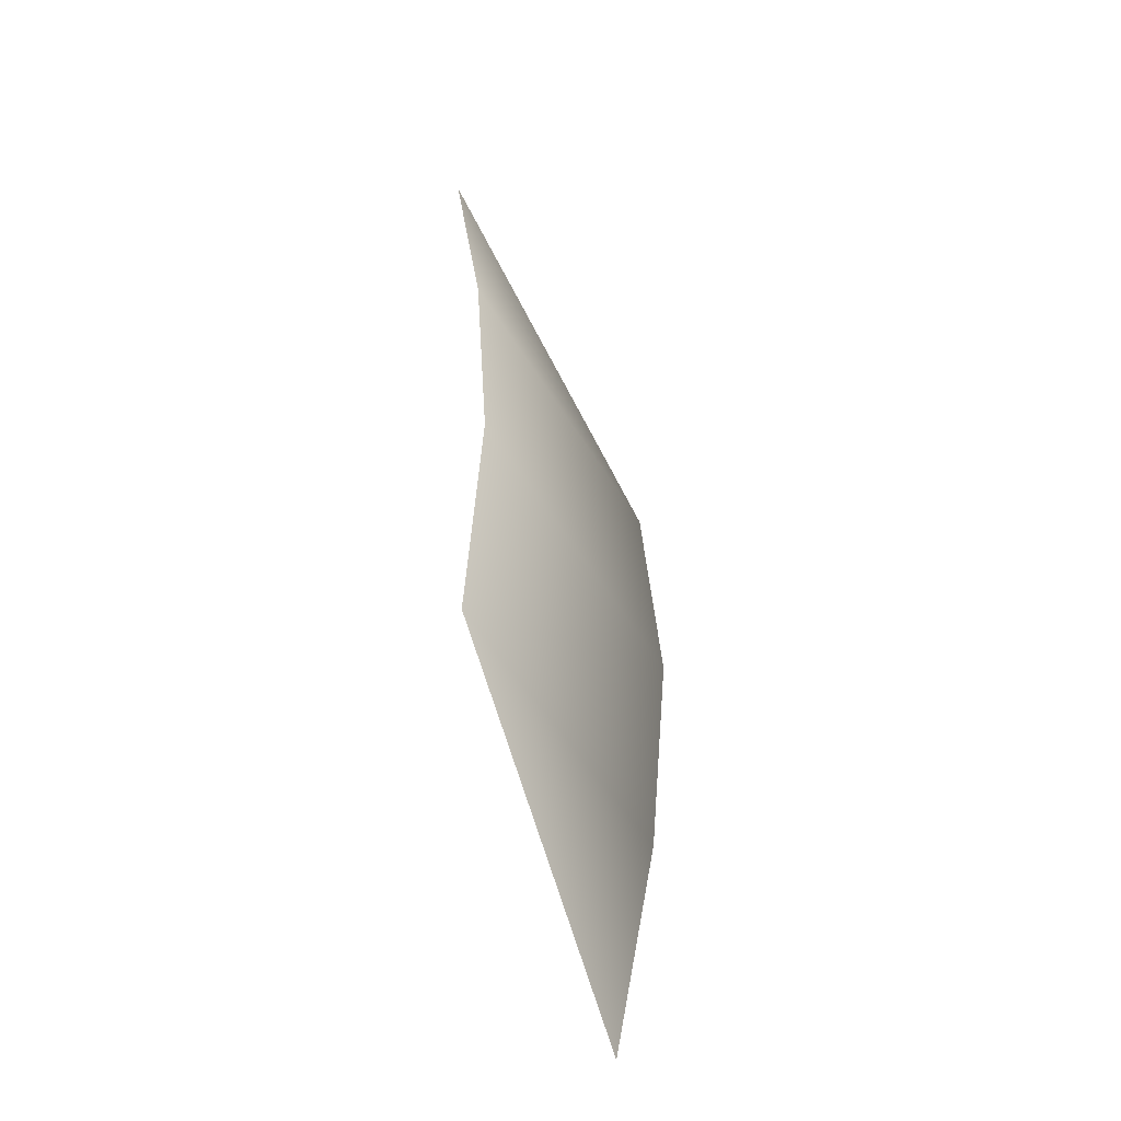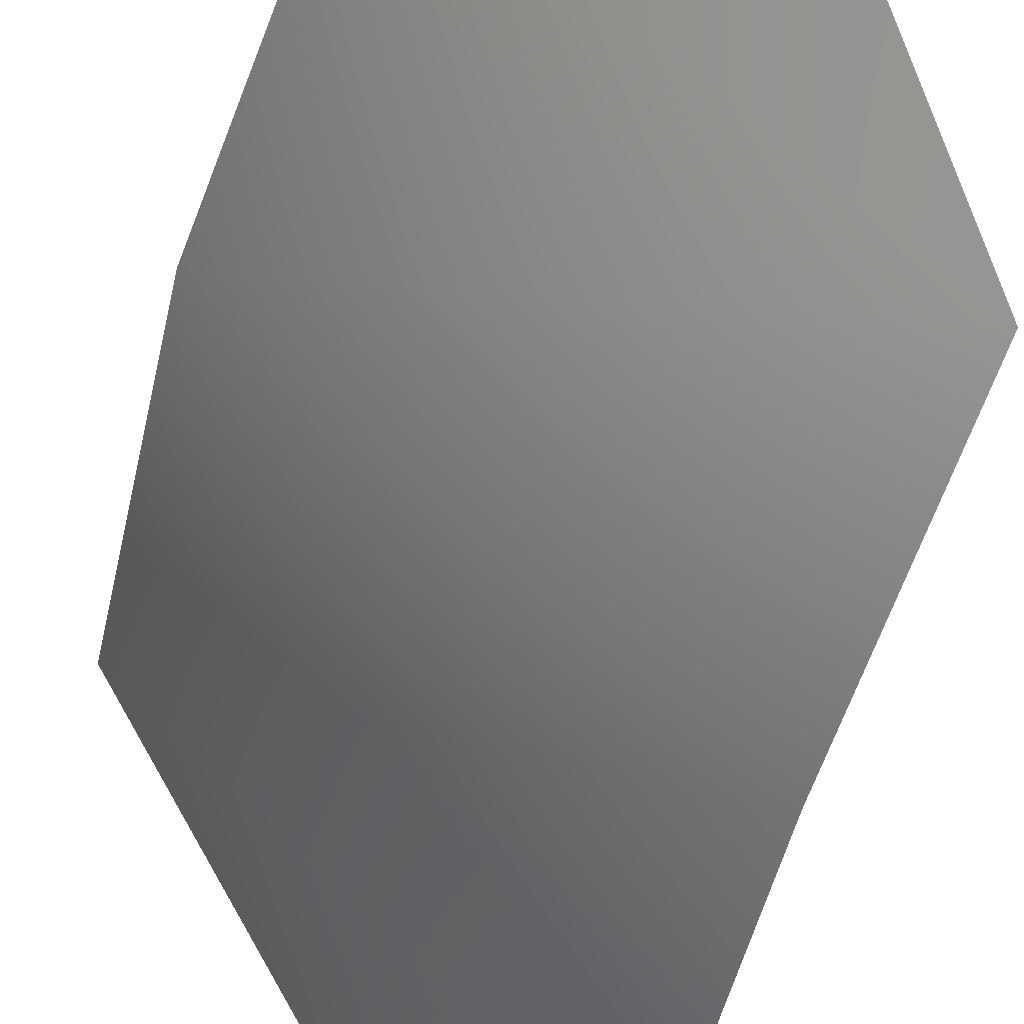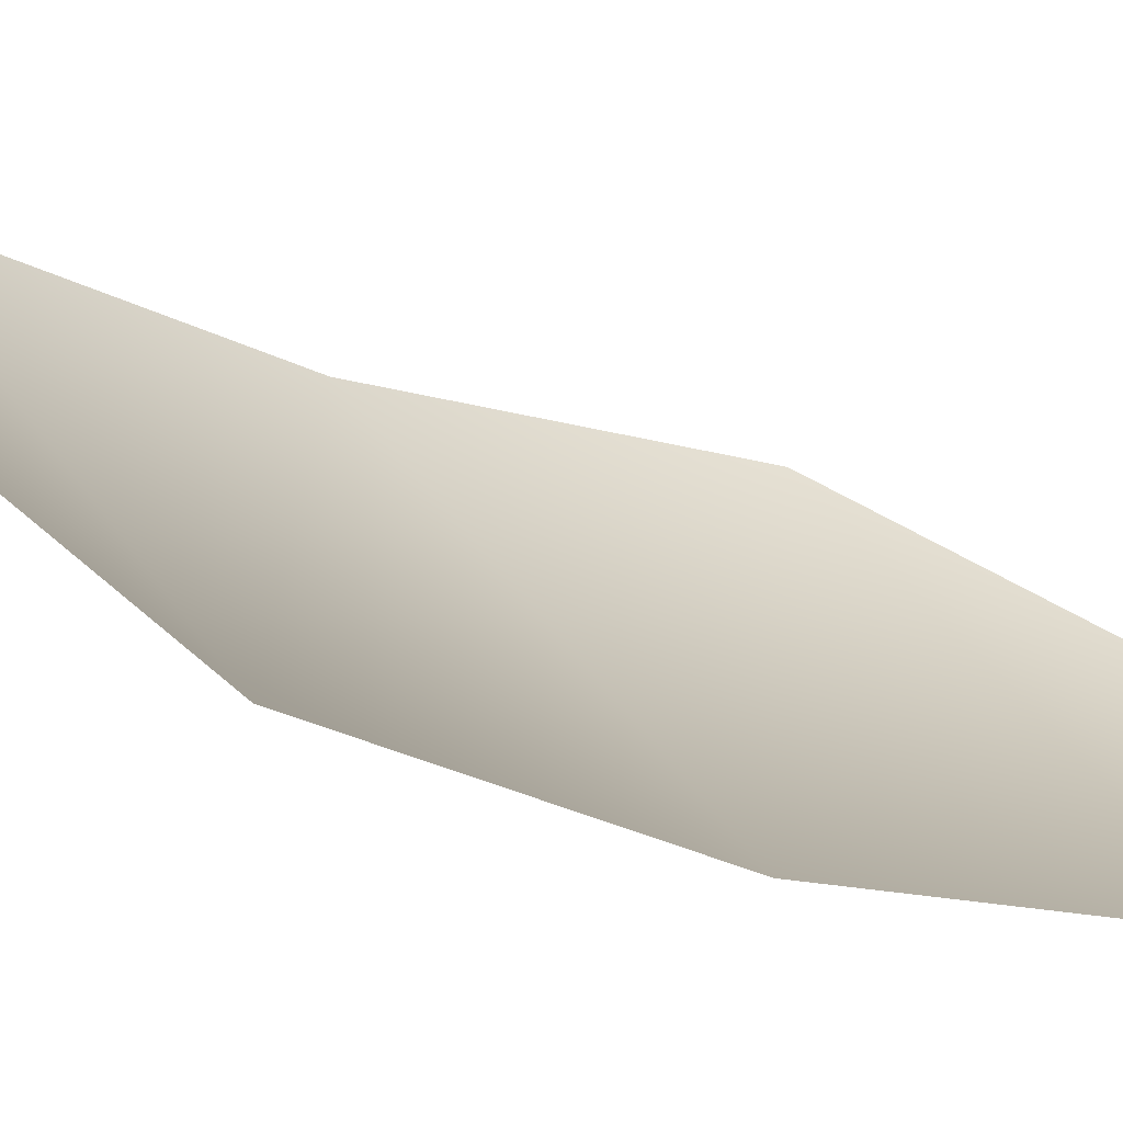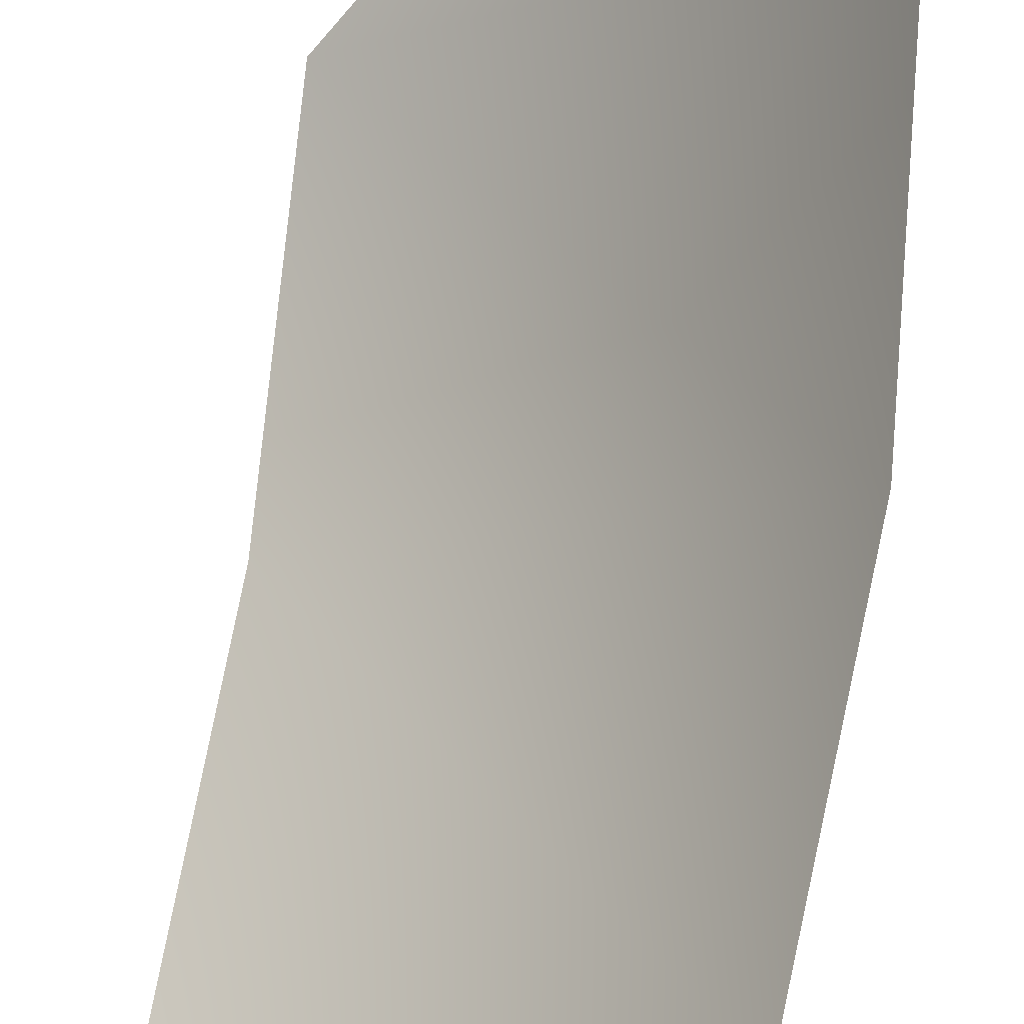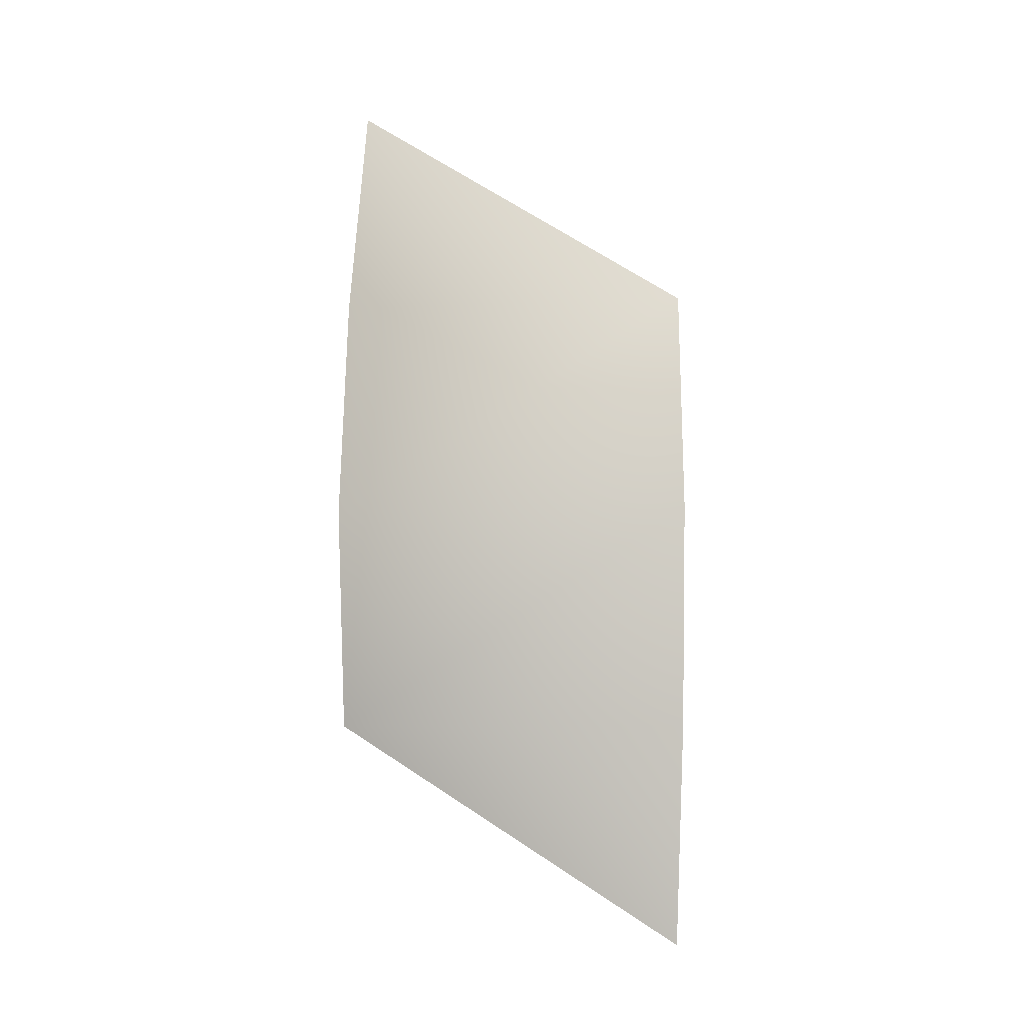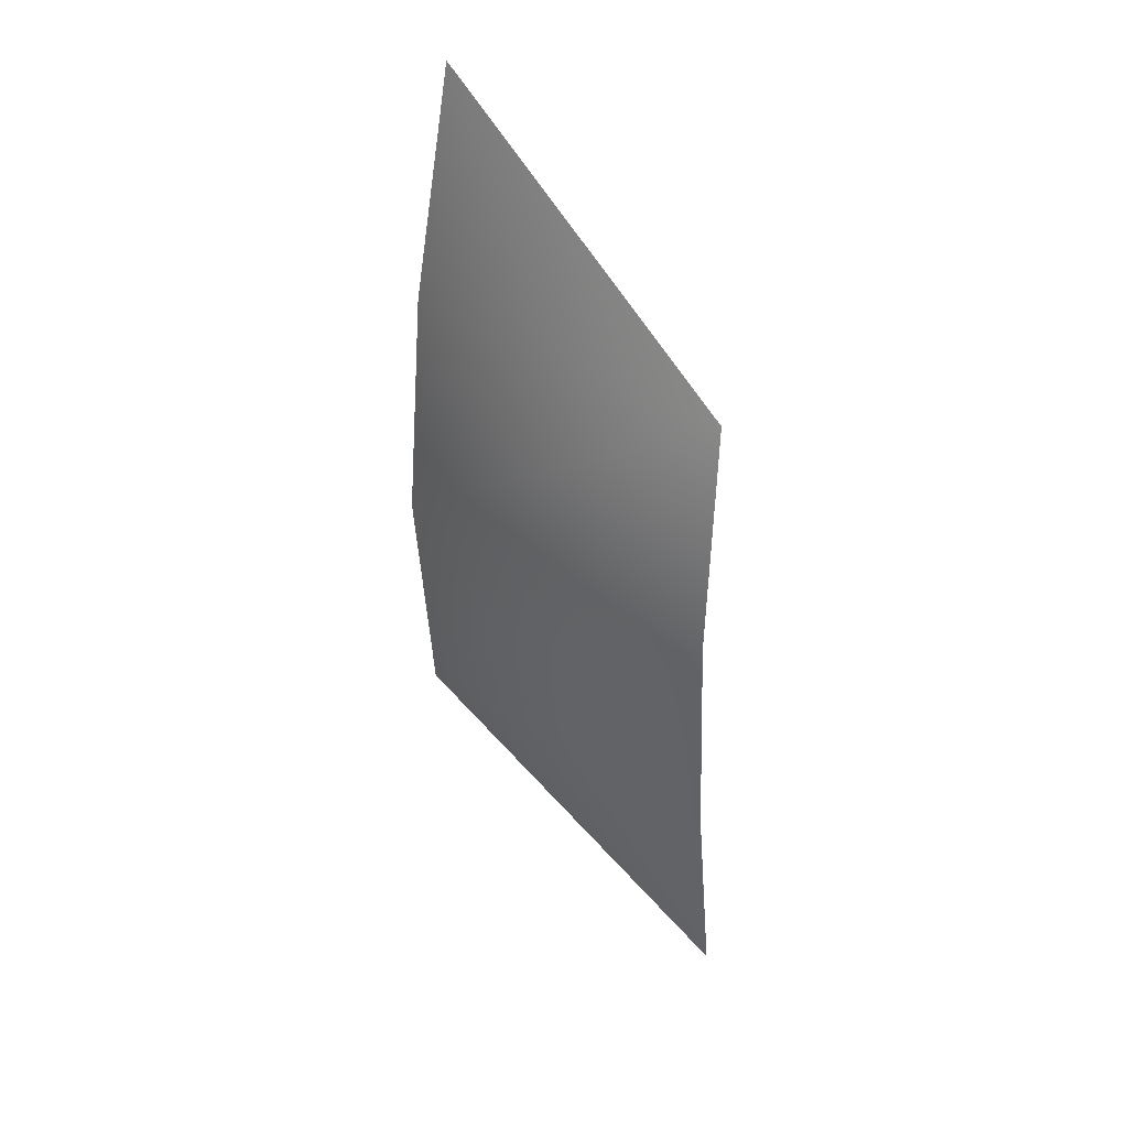
<metadata>
{"format":"obj","ext":"obj","renderer":"f3d","projection":"perspective","resolution":1024,"background":"white","views":[{"elev":-46.5,"azim":73.4,"up":"+Y"},{"elev":-51.9,"azim":164.4,"up":"+Z"},{"elev":-18.8,"azim":-129.1,"up":"+Z"},{"elev":75.1,"azim":8.3,"up":"+Z"},{"elev":-7.3,"azim":142.2,"up":"+Y"},{"elev":35.1,"azim":175.4,"up":"+Y"}]}
</metadata>
<code>
o Barrel_Assets
v 0.543 0.3758 -0.9405
v 0.543 0.3758 -0.9405
v 0.9405 1.887 -0.543
v 0.9405 1.887 -0.543
v 0.5769 1.509 -0.9992
v 0.9992 1.509 -0.5769
v 0.5922 1.131 -1.026
v 1.026 1.131 -0.5922
v 0.5769 0.7535 -0.9992
v 0.9992 0.7535 -0.5769
f 6 5 3 4
f 8 7 5 6
f 10 9 7 8
f 2 1 9 10

</code>
